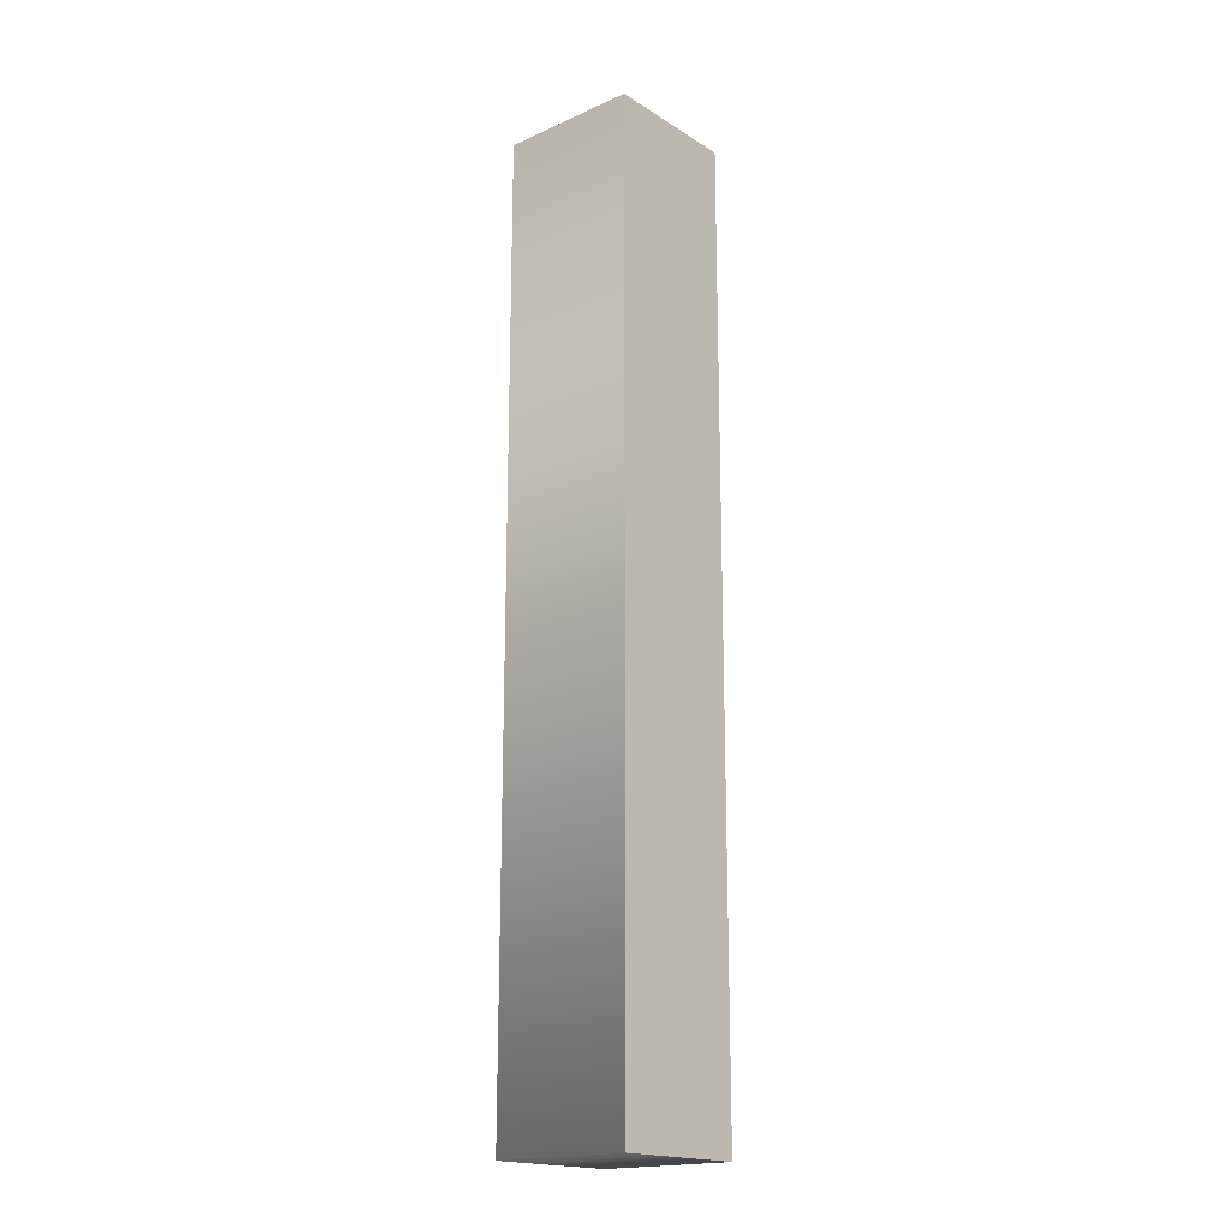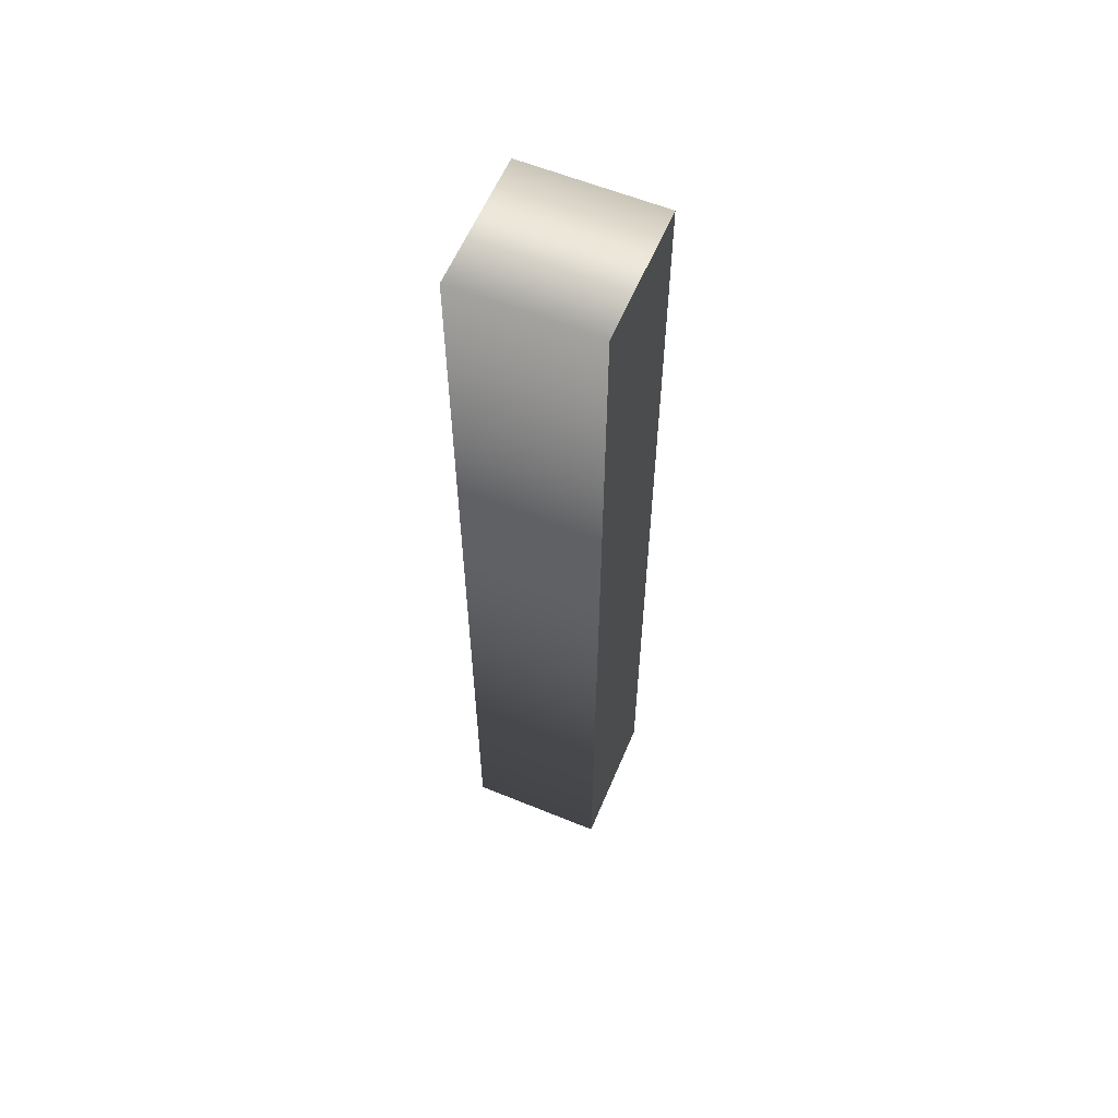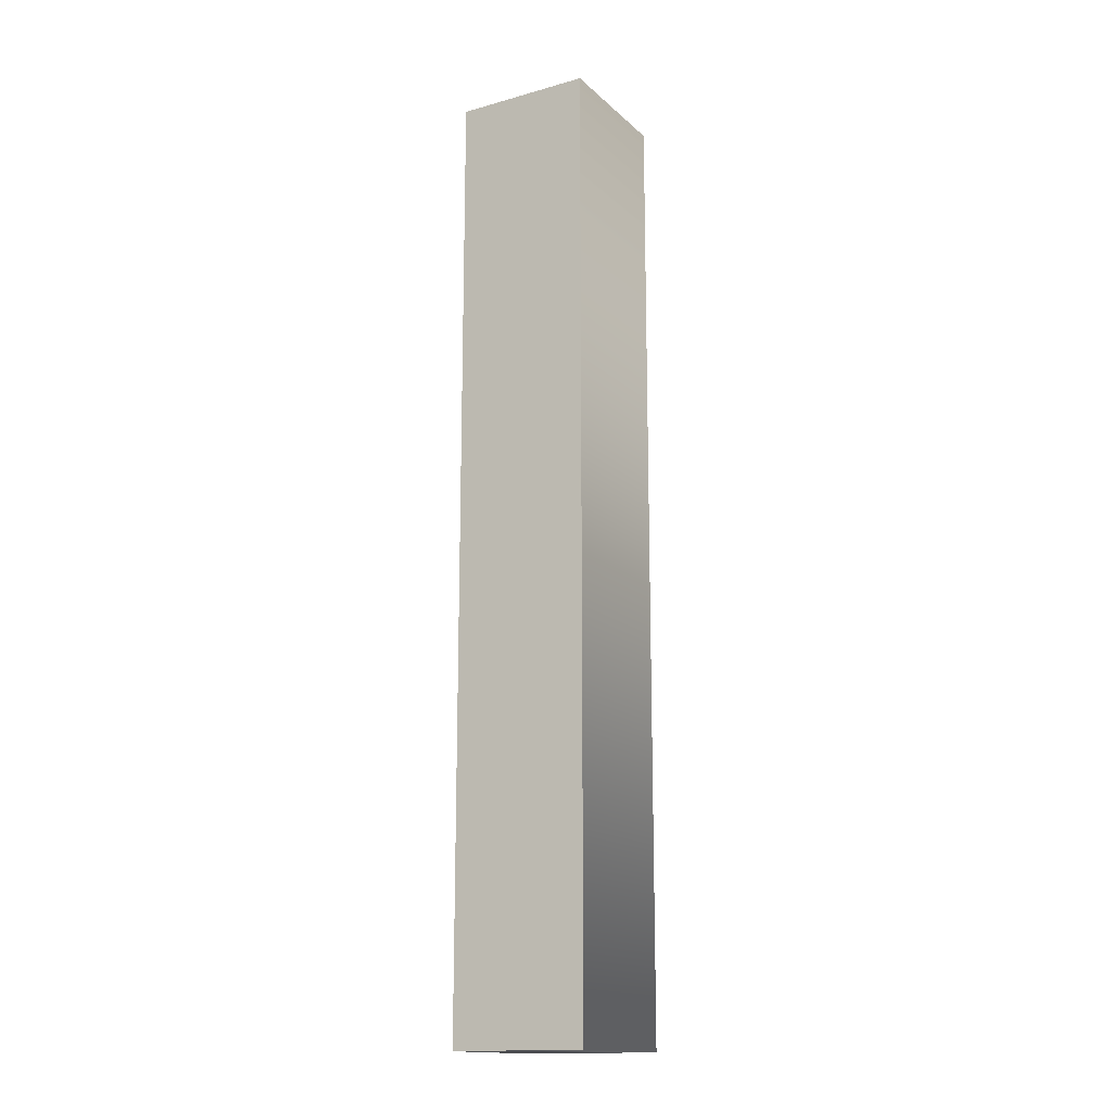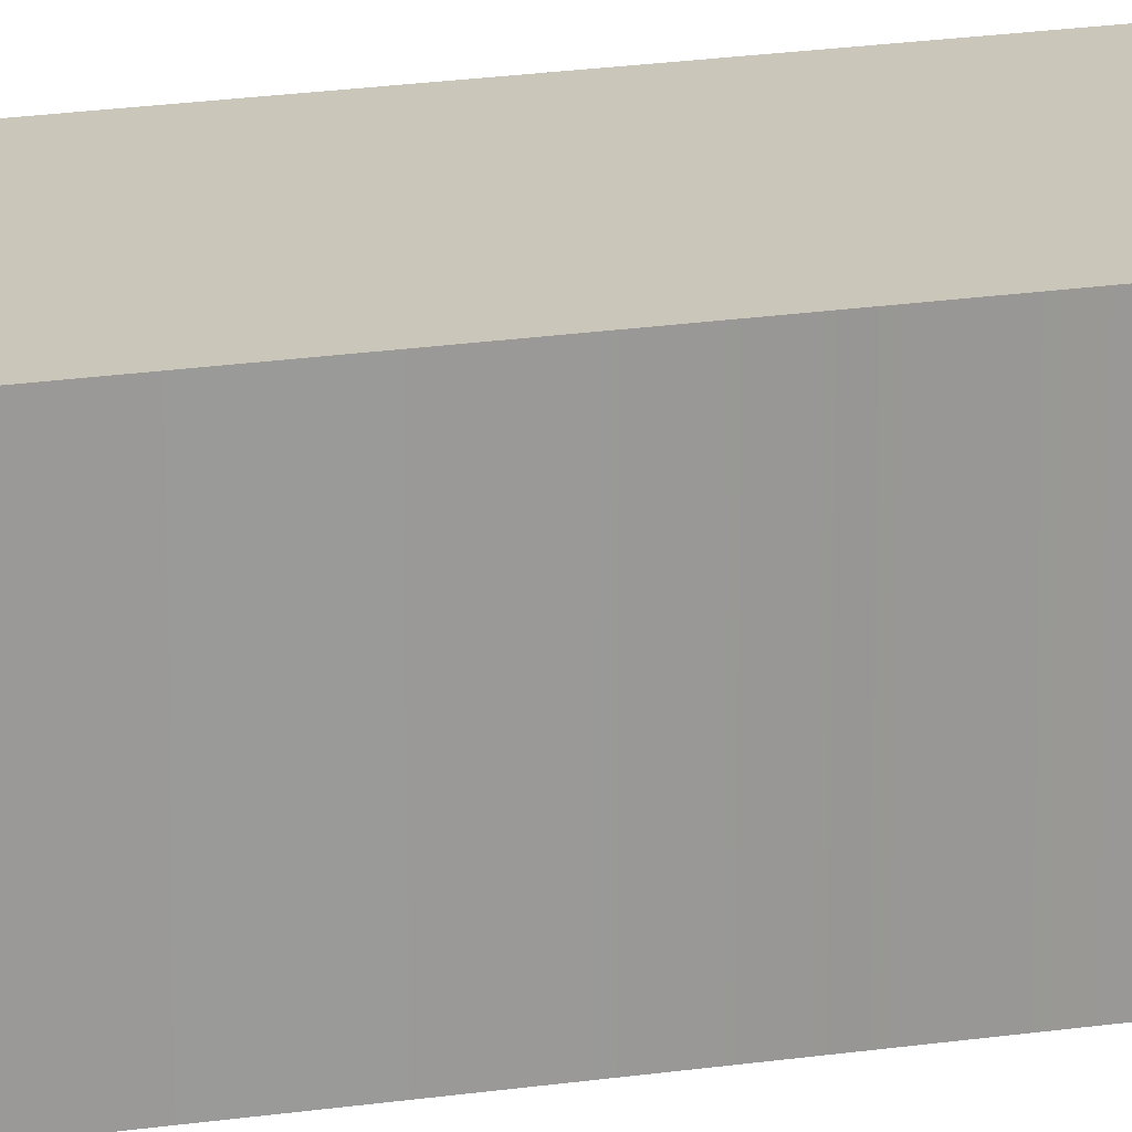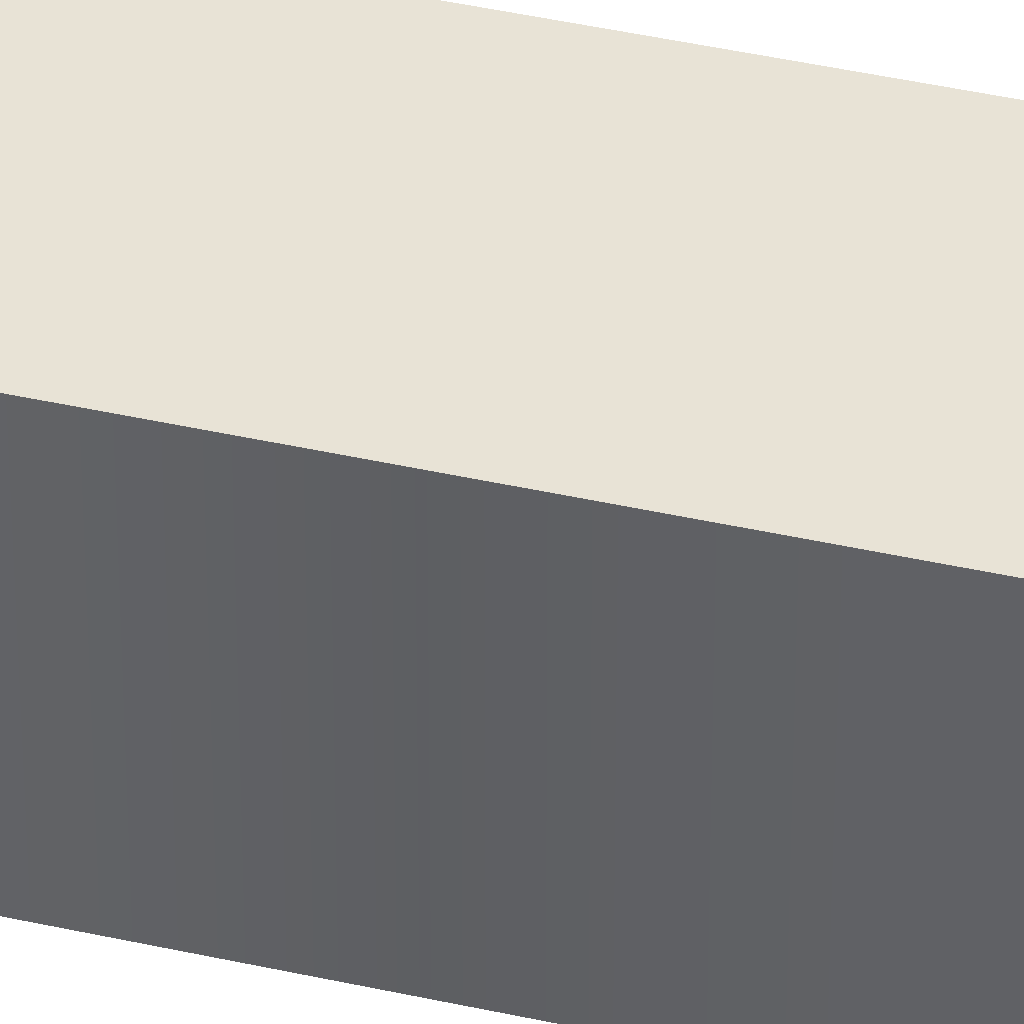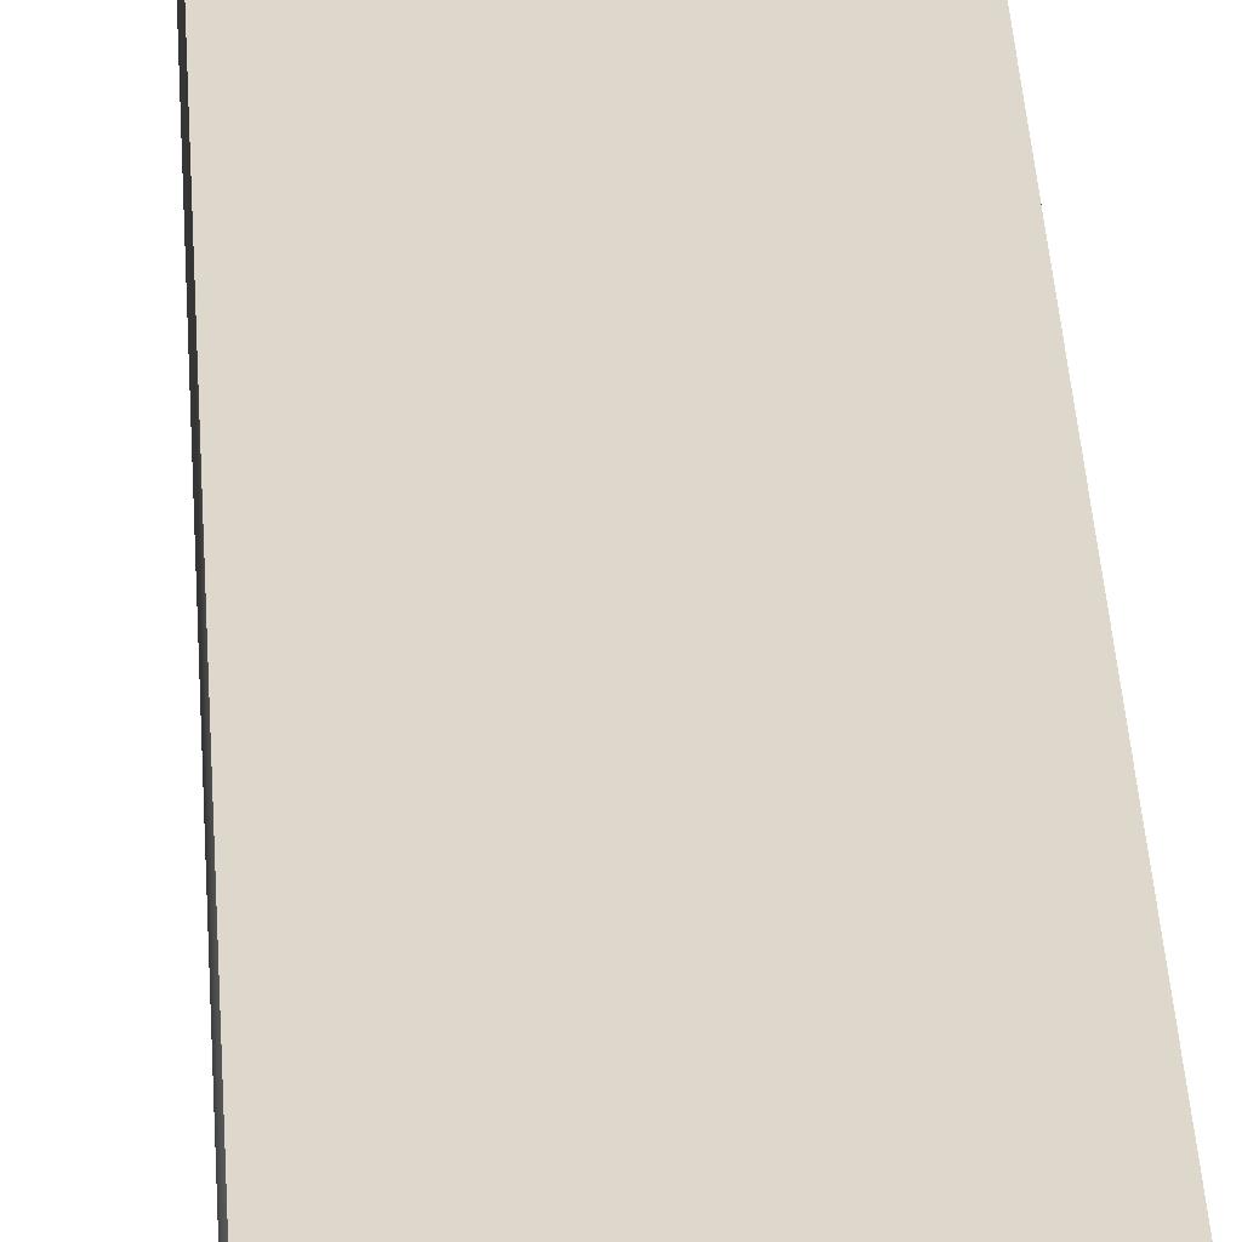
<metadata>
{"format":"obj","ext":"obj","renderer":"f3d","projection":"perspective","resolution":1024,"background":"white","views":[{"elev":-18.5,"azim":-49.6,"up":"+Z"},{"elev":59.6,"azim":112.8,"up":"+Z"},{"elev":-15.8,"azim":30.1,"up":"+Z"},{"elev":21.2,"azim":75.2,"up":"+Y"},{"elev":41.7,"azim":-74.7,"up":"+Y"},{"elev":31.1,"azim":-2.8,"up":"+Y"}]}
</metadata>
<code>
o Text
v 0.202 0.05 0
v 0.202 0.05 -0.682
v 0.3 0.05 -0.682
v 0.3 0.05 0
v 0.202 -0.05 0
v 0.202 -0.05 -0.682
v 0.3 -0.05 -0.682
v 0.3 -0.05 0
v 0.202 -0.05 0
v 0.202 0.05 0
v 0.202 -0.05 -0.682
v 0.202 0.05 -0.682
v 0.3 -0.05 -0.682
v 0.3 0.05 -0.682
v 0.3 -0.05 0
v 0.3 0.05 0
o group1
g group1
f 1 3 2
f 1 4 3
f 5 6 7
f 5 7 8
f 10 12 11 9
f 12 14 13 11
f 14 16 15 13
f 16 10 9 15

</code>
